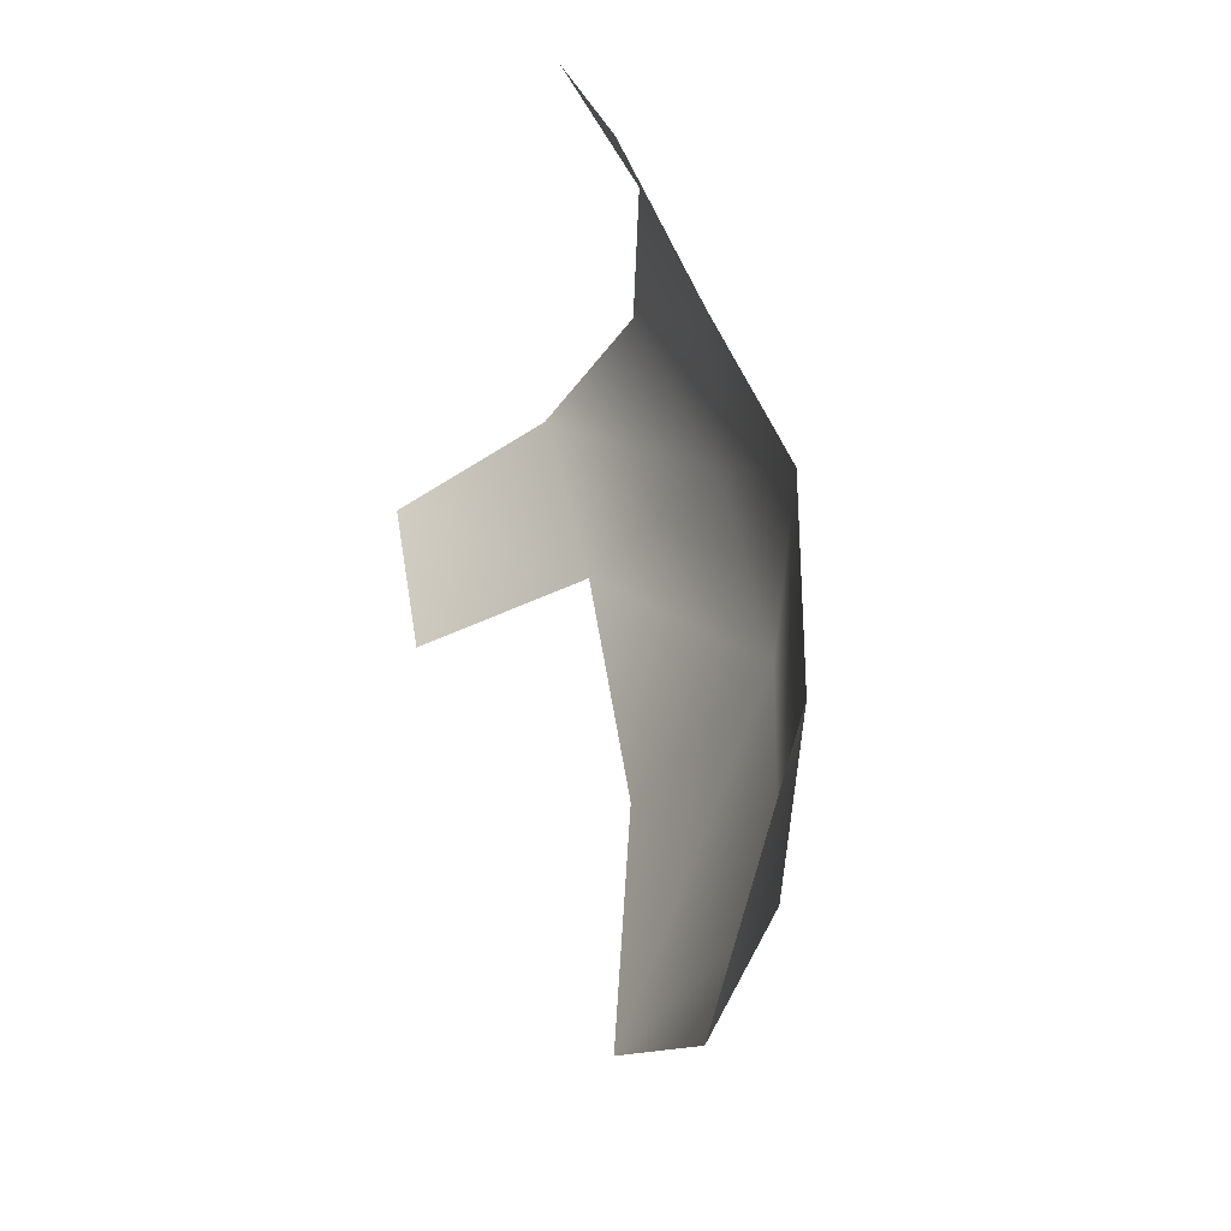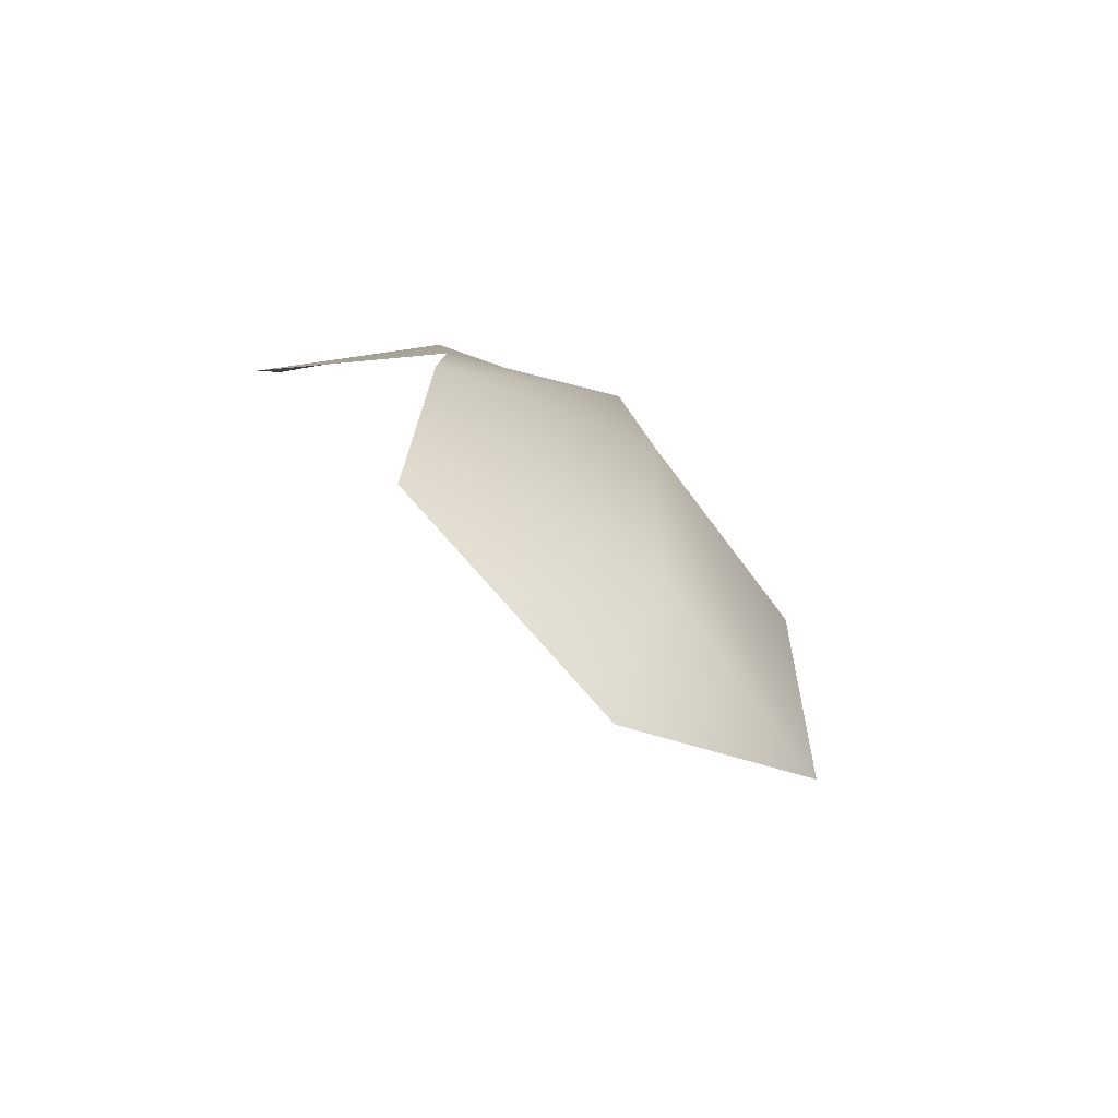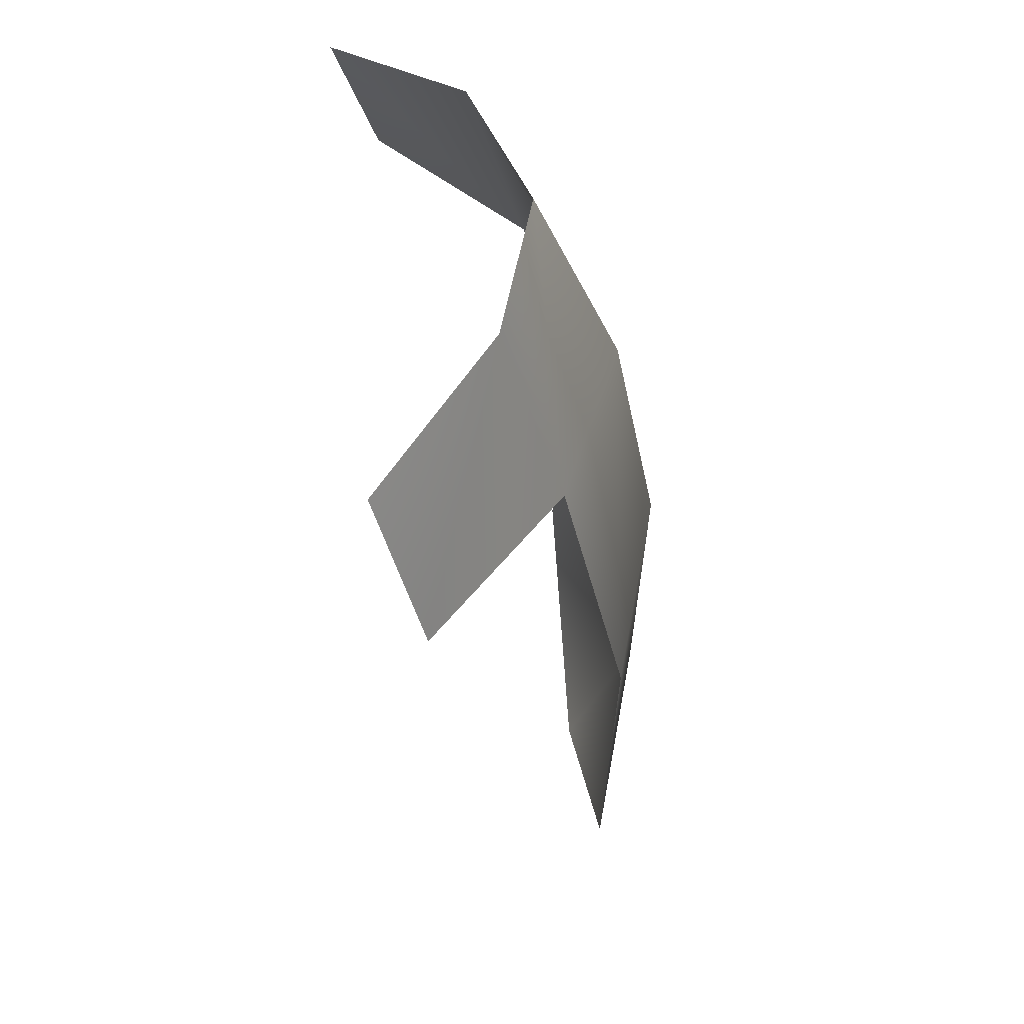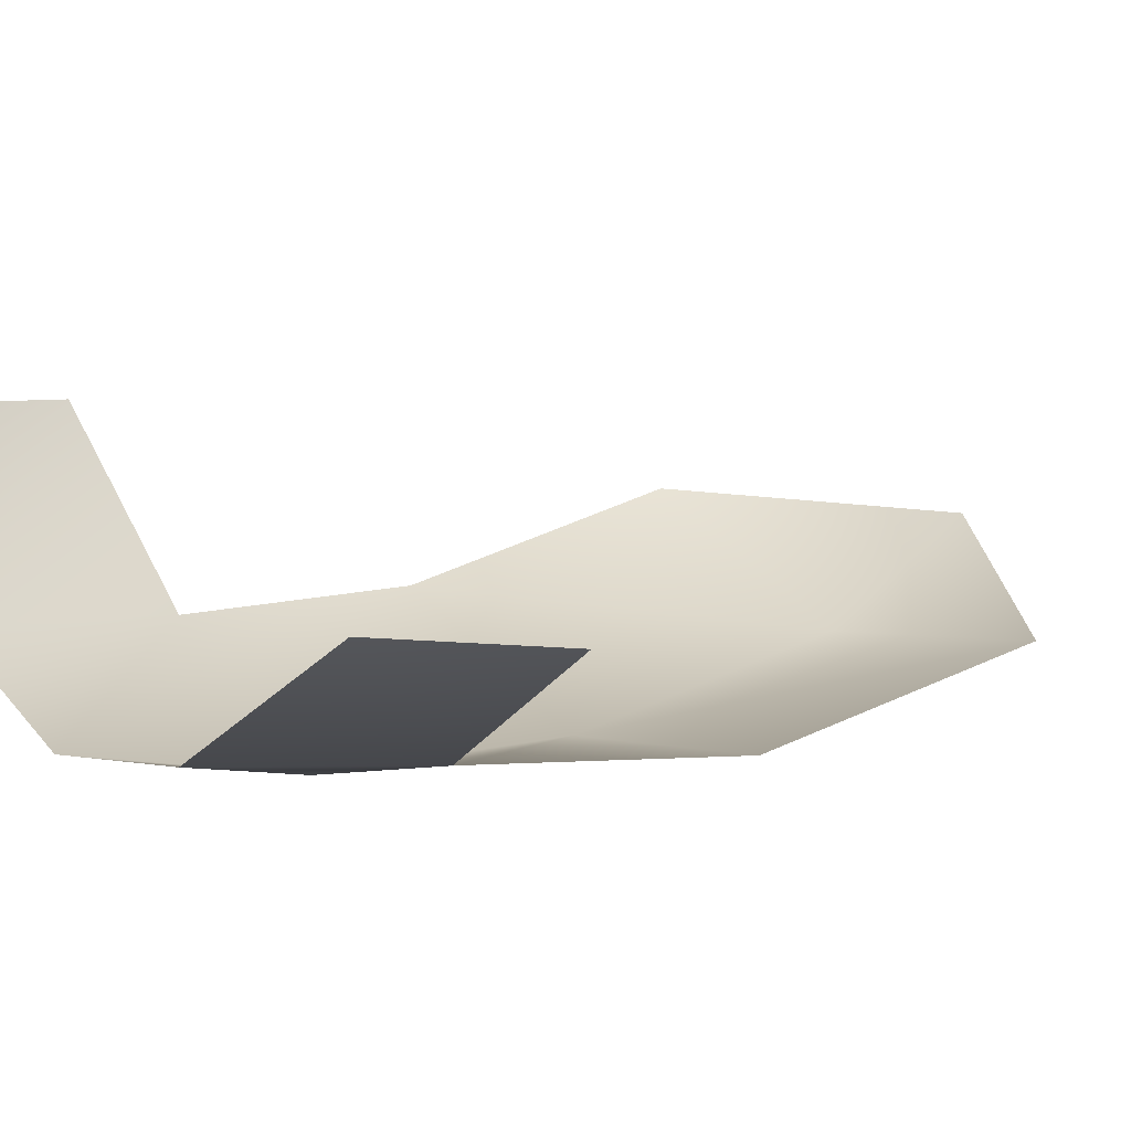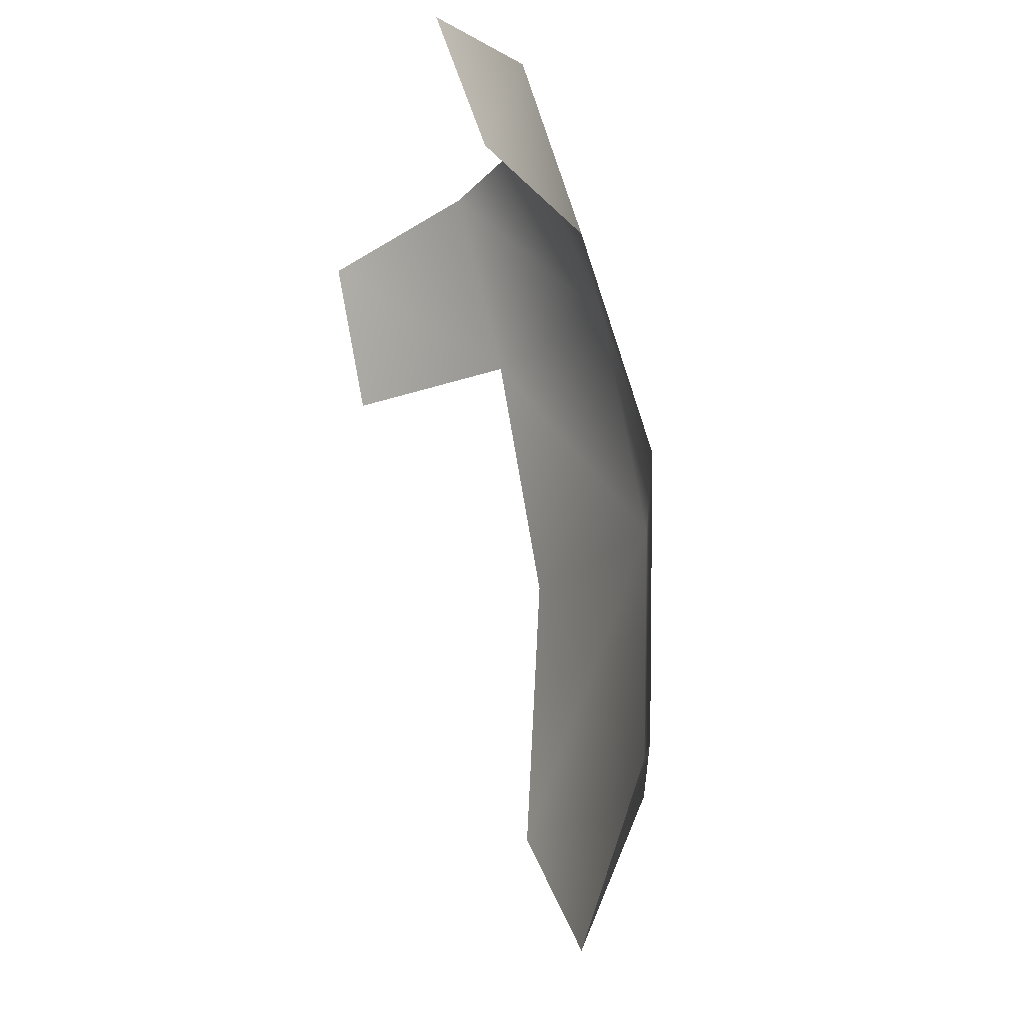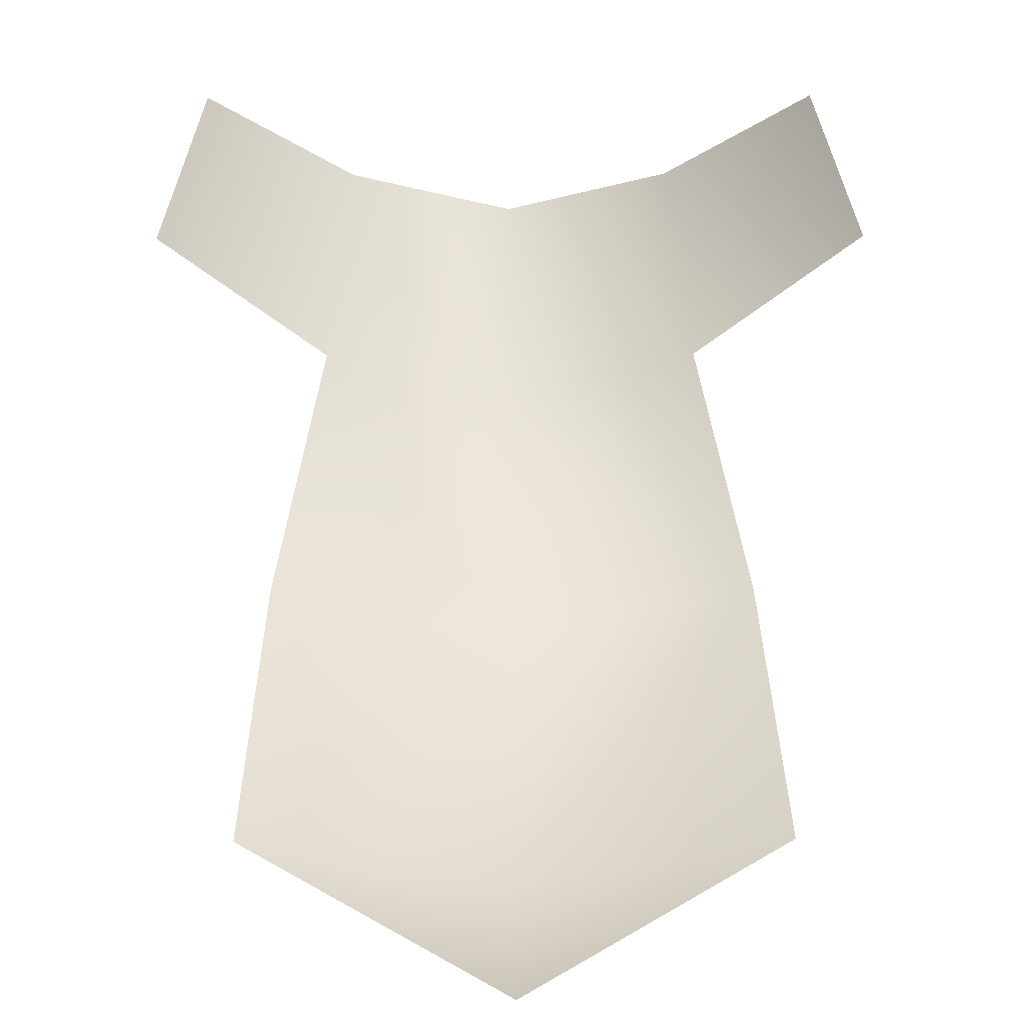
<metadata>
{"format":"obj","ext":"obj","renderer":"f3d","projection":"perspective","resolution":1024,"background":"white","views":[{"elev":-47.9,"azim":71.3,"up":"+Y"},{"elev":-66.8,"azim":142.3,"up":"+Y"},{"elev":52.9,"azim":83.9,"up":"+Y"},{"elev":22.3,"azim":-130.1,"up":"+Z"},{"elev":-20.8,"azim":75.7,"up":"+Y"},{"elev":43.4,"azim":-0.4,"up":"+Z"}]}
</metadata>
<code>
o D25C_L
v 32.54 20.48 -4.02
v 32.61 22.4 -4.104
v 34 22.4 -4.509
v 34 20.5 -4.445
v 32.54 20.48 -4.02
v 34 22.4 -4.509
v 32.88 24.06 -3.732
v 34 24.06 -4.207
v 34 22.4 -4.509
v 32.61 22.4 -4.104
v 32.88 24.06 -3.732
v 34 22.4 -4.509
v 35.39 22.4 -4.104
v 35.46 20.48 -4.02
v 34 20.5 -4.445
v 34 22.4 -4.509
v 35.39 22.4 -4.104
v 34 20.5 -4.445
v 35.46 20.48 -4.02
v 34 19.46 -3.999
v 34 20.5 -4.445
v 34 24.06 -4.207
v 35.12 24.06 -3.732
v 35.39 22.4 -4.104
v 34 22.4 -4.509
v 34 24.06 -4.207
v 35.39 22.4 -4.104
v 34 20.5 -4.445
v 34 19.46 -3.999
v 32.54 20.48 -4.02
v 32.88 24.06 -3.732
v 31.92 24.06 -2.833
v 32.16 25.11 -2.561
v 33.01 25.41 -3.359
v 32.88 24.06 -3.732
v 32.16 25.11 -2.561
v 35.12 24.06 -3.732
v 34 24.06 -4.207
v 34 25.44 -3.659
v 34.99 25.41 -3.359
v 35.12 24.06 -3.732
v 34 25.44 -3.659
v 34 24.06 -4.207
v 32.88 24.06 -3.732
v 33.01 25.41 -3.359
v 34 25.44 -3.659
v 34 24.06 -4.207
v 33.01 25.41 -3.359
v 36.08 24.06 -2.833
v 35.12 24.06 -3.732
v 34.99 25.41 -3.359
v 35.83 25.11 -2.561
v 36.08 24.06 -2.833
v 34.99 25.41 -3.359
f 1 2 3
f 4 5 6
f 7 8 9
f 10 11 12
f 13 14 15
f 16 17 18
f 19 20 21
f 22 23 24
f 25 26 27
f 28 29 30
f 31 32 33
f 34 35 36
f 37 38 39
f 40 41 42
f 43 44 45
f 46 47 48
f 49 50 51
f 52 53 54

</code>
